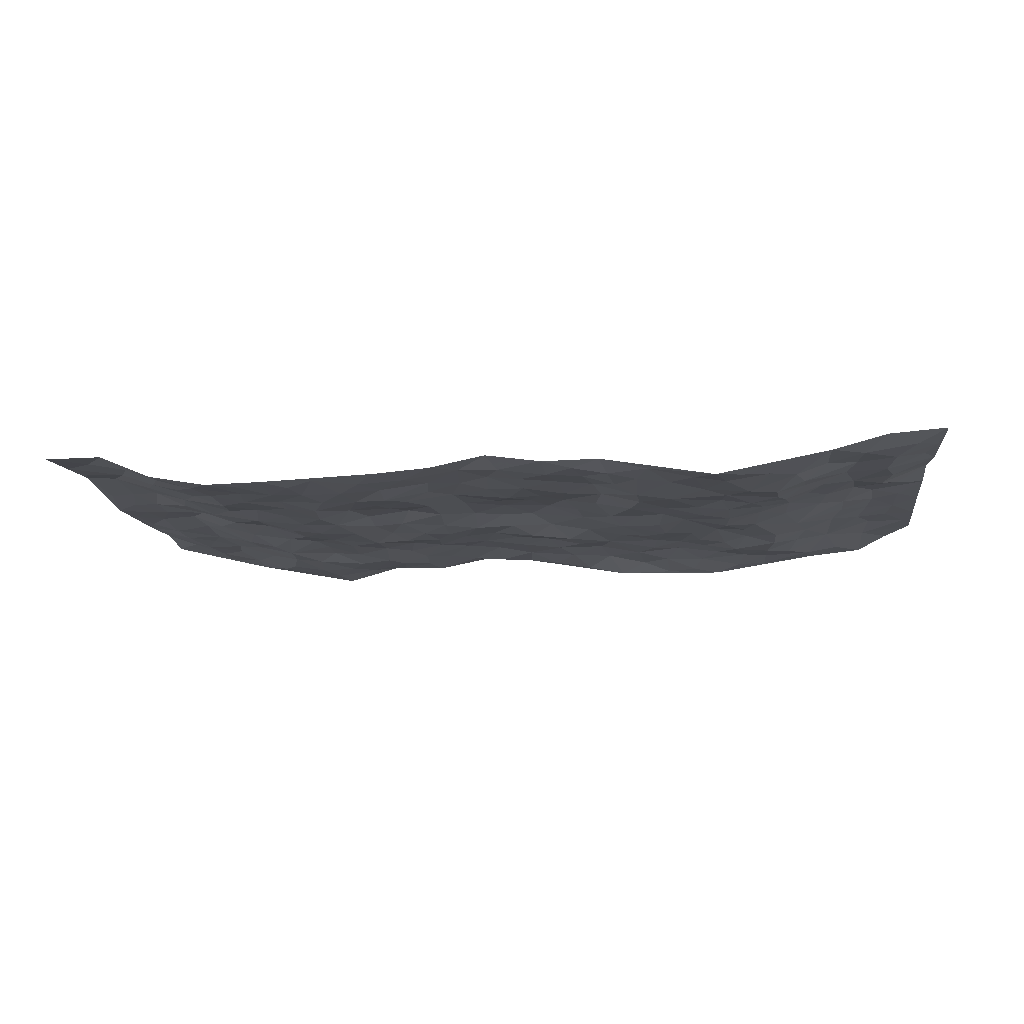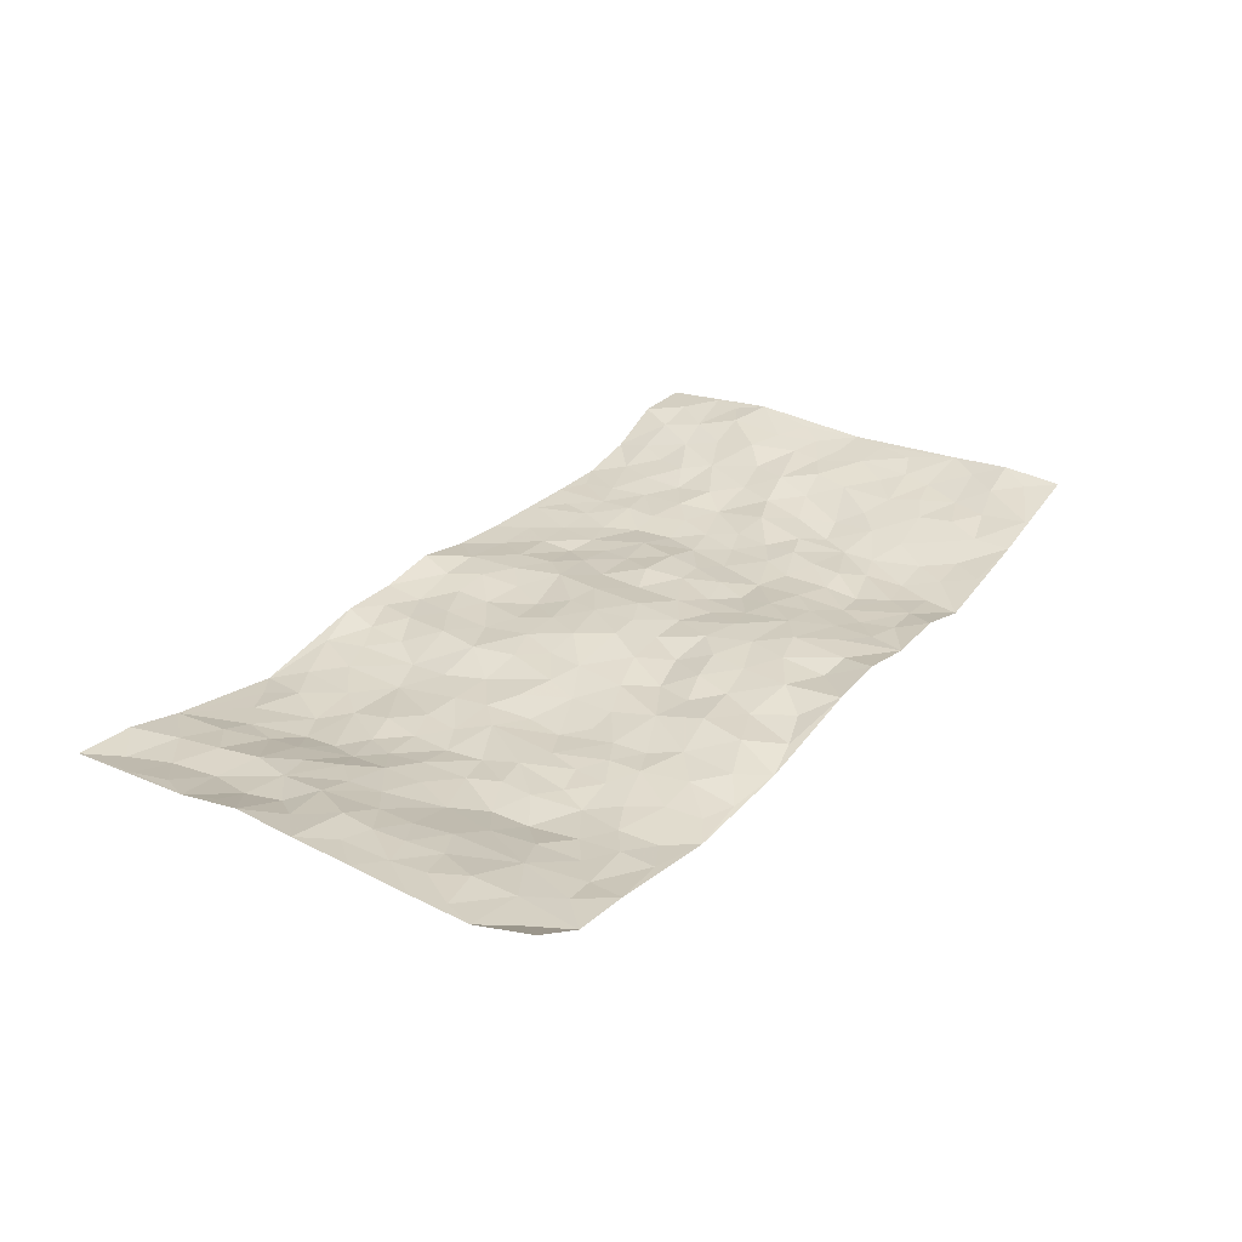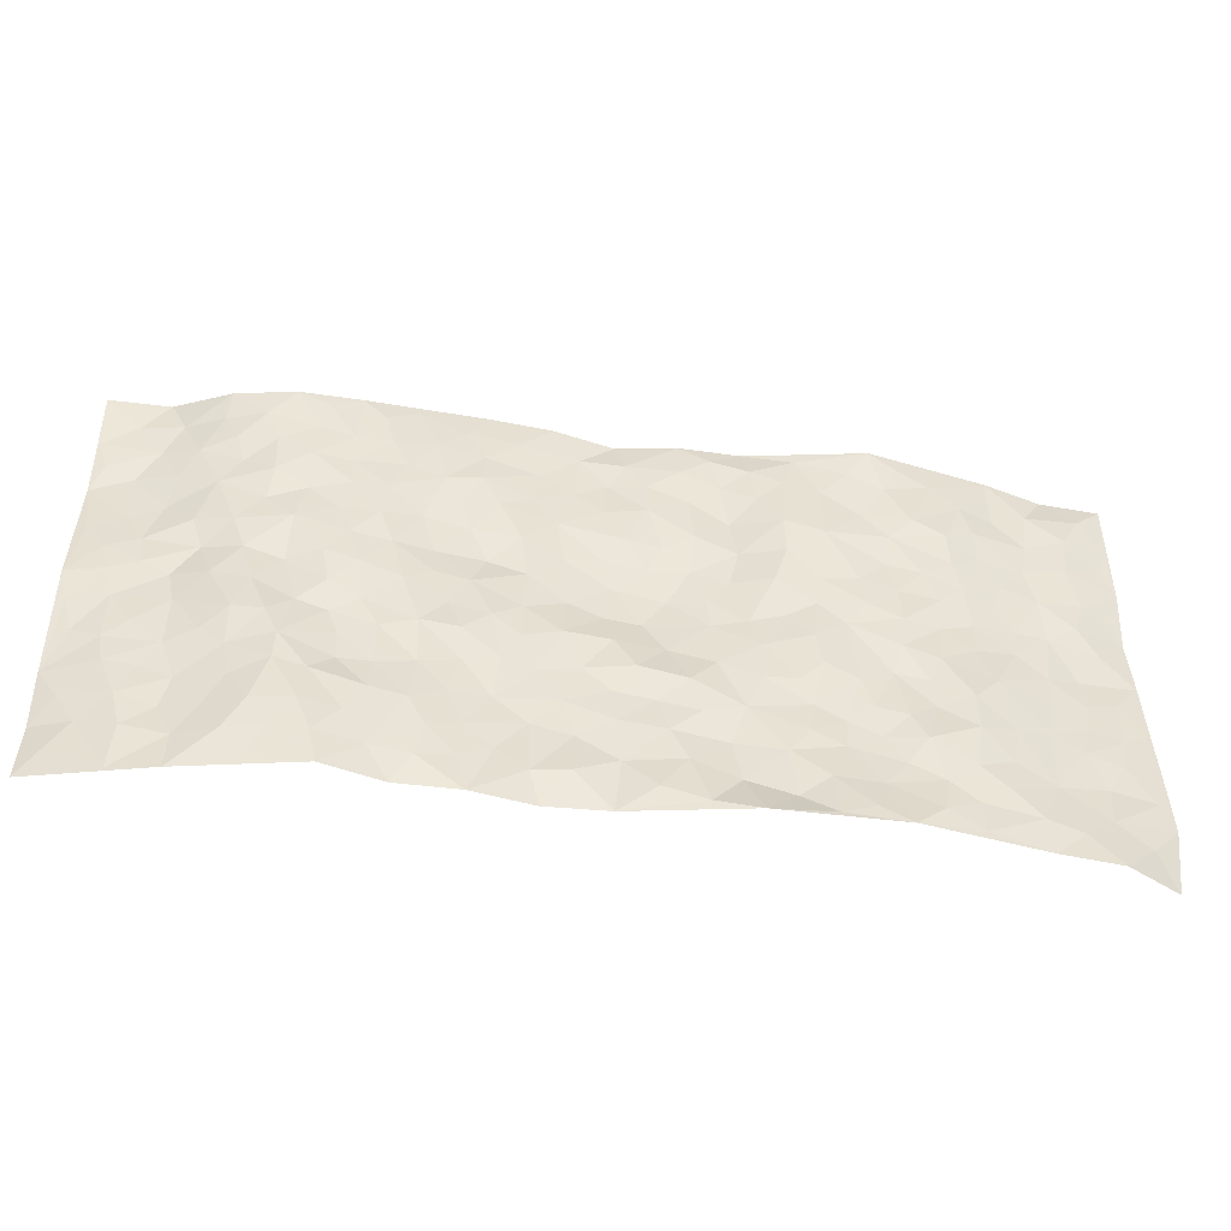
<metadata>
{"format":"obj","ext":"obj","renderer":"f3d","projection":"perspective","resolution":1024,"background":"white","views":[{"elev":-14.1,"azim":-173.4,"up":"+Z"},{"elev":29.4,"azim":-56.0,"up":"+Z"},{"elev":-49.1,"azim":171.9,"up":"+Y"}]}
</metadata>
<code>
v -0.9696 0.003415 0.07156
v -0.9742 0.9998 0.04499
v 0.971 0.0009194 0.06383
v 0.9754 0.9976 0.04005
v -0.7932 0.392 0.02787
v -0.9744 0.5006 0.06268
v -0.8537 0.3571 0.04035
v 0.0009107 0.003305 0.006818
v -0.9769 0.2508 0.05012
v -0.9189 0.3377 0.04725
v -0.7364 0.001256 0.0004911
v -0.9786 0.126 0.04555
v -0.7093 0.292 0.003224
v -0.8598 0.001375 0.01321
v -0.8379 0.2878 0.03304
v -0.4908 0.001484 -0.03812
v -0.9566 0.1883 0.04556
v -0.2927 0.1666 -0.01547
v -0.7736 0.3212 0.02214
v -0.8619 0.1193 0.03148
v -0.9239 0.06352 0.03492
v -0.7976 0.06392 0.008717
v -0.6745 0.1263 -0.01349
v -0.7262 0.07433 -0.005552
v -0.8712 0.2064 0.04151
v -0.9073 0.2698 0.04379
v -0.7681 0.1759 0.01689
v -0.692 0.2088 -0.001874
v -0.8585 0.4878 0.04932
v -0.9753 0.3755 0.05644
v -0.7327 0.9984 0.005092
v -0.537 0.2218 -0.02603
v 0.2612 0.1581 -0.00908
v -0.9739 0.7498 0.05201
v -0.3667 0.3925 -0.0207
v -0.7796 0.753 0.02219
v -0.7968 0.8315 0.02256
v -0.582 0.4421 -0.01585
v -0.6004 0.6053 -0.01338
v -0.49 0.9976 -0.03975
v -0.9505 0.6875 0.05287
v -0.6598 0.5623 0.004327
v -0.3899 0.7533 -0.02828
v -0.5098 0.2795 -0.02052
v -0.4601 0.2247 -0.01402
v -0.4956 0.1616 -0.01792
v -0.4483 0.6361 -0.01938
v -0.3661 0.5592 -0.01361
v 0.1662 0.4736 -0.005427
v -0.3334 0.2206 -0.01659
v -0.2107 0.6096 0.004126
v -0.3747 0.6286 -0.01643
v -0.3015 0.05666 -0.01808
v -0.6291 0.7097 -0.01953
v -0.3949 0.1936 -0.01165
v -0.8689 0.6171 0.03083
v -0.03618 0.3479 -0.007026
v 0.05879 0.3397 0.004998
v 0.2982 0.4511 -0.01519
v -0.09505 0.5504 0.01718
v -0.1647 0.5549 0.004421
v 0.09315 0.6295 0.009063
v -0.6344 0.3459 -0.02136
v -0.746 0.5739 0.01913
v -0.9464 0.8105 0.04446
v -0.5604 0.1286 -0.01935
v -0.3669 0.01288 -0.0343
v -0.7921 0.4657 0.0283
v -0.6184 0.1715 -0.02067
v -0.6152 0.01783 -0.01817
v -0.2427 0.004003 -0.03454
v -0.6163 0.08764 -0.01414
v -0.5477 0.05291 -0.02842
v -0.4315 0.03746 -0.03367
v -0.4514 0.1032 -0.02219
v -0.8887 0.6855 0.03101
v -0.9662 0.8747 0.04651
v -0.7347 0.5089 0.0149
v 0.0003906 0.9959 0.01798
v -0.8003 0.6753 0.02287
v -0.5629 0.3142 -0.01418
v -0.5127 0.4603 -0.02186
v 0.00733 0.5703 0.01616
v -0.04858 0.4813 0.01747
v 0.004252 0.4195 0.002404
v -0.123 0.1287 -0.008853
v -0.5703 0.6696 -0.02147
v -0.9105 0.5622 0.0472
v -0.7301 0.6912 0.0117
v -0.4489 0.2965 -0.01627
v -0.6329 0.2667 -0.02282
v -0.5019 0.6884 -0.017
v -0.172 0.4839 0.002561
v -0.2614 0.4352 -0.009858
v -0.6478 0.6484 -0.009483
v -0.009745 0.1179 0.002647
v -0.415 0.5098 -0.01543
v -0.3428 0.2878 -0.01288
v -0.2399 0.5025 -0.001752
v -0.179 0.3813 -0.003839
v -0.9704 0.626 0.0684
v -0.7027 0.623 0.01187
v -0.8094 0.5798 0.03332
v -0.362 0.1097 -0.02128
v -0.5215 0.5325 -0.02218
v -0.6838 0.406 -0.007584
v -0.1283 0.324 -0.01208
v -0.1481 0.2493 -0.008134
v -0.518 0.6113 -0.02062
v 0.1093 0.728 0.00411
v -0.002245 0.2154 0.001344
v -0.07191 0.2736 0.001812
v 0.005976 0.2887 0.00507
v -0.4293 0.3634 -0.01611
v -0.1958 0.1837 -0.0007321
v -0.6534 0.4877 -0.001876
v -0.5573 0.3806 -0.01395
v -0.4925 0.3911 -0.01294
v -0.3071 0.5232 -0.007505
v -0.2576 0.3497 -0.01148
v -0.3545 0.4665 -0.01849
v -0.2252 0.2706 -0.008949
v -0.08935 0.4098 0.006008
v -0.5938 0.5311 -0.008224
v -0.09074 0.1986 -0.004951
v -0.2127 0.09287 -0.00622
v -0.3988 0.2576 -0.01008
v -0.9229 0.4379 0.0514
v -0.8624 0.4203 0.04488
v 0.09296 0.4227 -0.00198
v 0.2101 0.2382 0.001565
v 0.08429 0.5158 0.01274
v 0.02083 0.4867 0.01439
v 0.1666 0.3929 -0.008755
v 0.7873 0.497 0.02936
v 0.2203 0.4339 -0.01497
v 0.2674 0.3142 -0.008908
v 0.161 0.5668 -0.001286
v 0.1213 0.9975 -0.00666
v -0.2917 0.6185 -0.01351
v 0.425 0.8804 -0.02768
v 0.4909 0.9991 -0.02705
v -0.2153 0.7807 0.005632
v -0.05789 0.863 -0.00101
v -0.3211 0.348 -0.01551
v -0.4589 0.5654 -0.02126
v -0.07148 0.05403 -0.0128
v -0.1559 0.02404 -0.02081
v 0.1237 0.004902 0.01386
v 0.01358 0.8585 0.007686
v -0.0166 0.6982 -0.0004809
v 0.4223 0.1978 -0.03415
v 0.3423 0.2904 -0.0165
v 0.5915 0.5275 -0.007471
v 0.5267 0.5472 -0.02622
v 0.4569 0.1365 -0.03364
v 0.524 0.2291 -0.03319
v 0.415 0.3619 -0.02503
v 0.02323 0.6397 0.009776
v -0.05904 0.6266 0.01207
v -0.1473 0.7287 -0.001253
v -0.08676 0.6921 0.004903
v -0.06022 0.79 -0.002838
v -0.1366 0.632 0.008764
v 0.02104 0.7733 0.001699
v 0.244 0.998 -0.01645
v -0.01822 0.9252 0.004279
v -0.2679 0.8457 -0.0147
v -0.1988 0.88 -0.002996
v -0.314 0.78 -0.02362
v -0.2444 0.9973 0.002075
v -0.2291 0.6953 0.003805
v -0.3169 0.6992 -0.01825
v -0.14 0.8291 0.0002875
v -0.1208 0.9978 0.0002773
v 0.2177 0.7453 -0.01416
v 0.1741 0.6663 -0.005857
v 0.3286 0.5948 -0.008251
v 0.2616 0.5231 -0.01029
v 0.2669 0.6654 -0.008973
v 0.4249 0.7446 -0.03039
v 0.357 0.6834 -0.0152
v 0.286 0.7328 -0.01842
v 0.06892 0.9275 0.005677
v 0.07916 0.8217 0.005208
v 0.1456 0.8568 -0.002044
v 0.2497 0.8726 -0.01906
v 0.3213 0.7932 -0.02406
v 0.2334 0.5951 0.003453
v -0.8797 0.8678 0.02188
v -0.6841 0.8162 -0.01221
v -0.867 0.7746 0.02134
v -0.8514 0.9975 0.03655
v -0.9187 0.9407 0.02987
v -0.8077 0.9213 0.01796
v -0.7312 0.8852 0.008517
v -0.607 0.929 -0.02314
v -0.6639 0.8856 -0.01523
v -0.6873 0.7458 -0.002957
v -0.5629 0.8136 -0.03132
v -0.6251 0.7803 -0.02678
v -0.5125 0.9004 -0.02958
v -0.3915 0.8776 -0.02195
v -0.5466 0.9596 -0.0322
v -0.4661 0.8156 -0.02422
v -0.4433 0.9358 -0.02824
v -0.3453 0.972 -0.0158
v -0.5135 0.7603 -0.02491
v -0.3197 0.9007 -0.01868
v -0.2577 0.9304 -0.01274
v 0.1567 0.784 -0.002993
v 0.2536 0.8036 -0.02539
v 0.1872 0.9324 -0.01451
v 0.3932 0.8124 -0.02898
v 0.337 0.8807 -0.0271
v 0.3817 0.9827 -0.02338
v 0.288 0.9374 -0.02232
v 0.4423 0.9486 -0.02885
v 0.3809 0.4936 -0.02659
v 0.3265 0.529 -0.01665
v 0.4851 0.6045 -0.02647
v 0.4329 0.6648 -0.02988
v 0.4066 0.5884 -0.02638
v 0.3532 0.1912 -0.02577
v 0.4825 0.3352 -0.01881
v 0.4607 0.5227 -0.02957
v 0.3471 0.388 -0.02502
v -0.1232 0.9139 -0.006722
v -0.1825 0.9576 -0.005788
v 0.3208 0.134 -0.02201
v 0.6111 0.01557 -0.01658
v 0.2019 0.3334 -0.00757
v 0.2714 0.3848 -0.02044
v 0.5852 0.2494 -0.02971
v 0.7374 0.9993 -0.007867
v 0.9715 0.25 0.06264
v 0.4931 0.8127 -0.02271
v 0.7177 0.4883 0.004298
v 0.4893 0.7473 -0.02384
v 0.9751 0.4998 0.04872
v 0.668 0.2953 -0.006438
v 0.5108 0.4684 -0.02429
v 0.774 0.311 0.02061
v 0.5628 0.4165 -0.01571
v 0.4901 0.00344 -0.03793
v 0.0912 0.2523 0.005415
v 0.5064 0.07849 -0.03927
v 0.1358 0.3193 0.003091
v 0.4173 0.2674 -0.02533
v 0.8701 0.2649 0.03136
v 0.6425 0.4633 -0.01301
v 0.5789 0.08345 -0.02883
v 0.4499 0.4264 -0.0238
v 0.6091 0.3736 -0.02535
v 0.2877 0.2333 -0.01092
v 0.4795 0.272 -0.02083
v 0.2654 0.07926 -0.01143
v 0.3701 0.004725 -0.006097
v 0.2457 0.002683 -0.008844
v 0.2025 0.1154 -0.0003487
v 0.06896 0.17 0.006676
v 0.1464 0.1902 0.008421
v 0.614 0.1487 -0.02658
v 0.7729 0.4231 0.02245
v 0.7443 0.2213 0.01561
v 0.6513 0.08151 -0.01667
v 0.6704 0.3859 -0.01295
v 0.716 0.3401 0.004962
v 0.8817 0.3259 0.03595
v 0.7422 0.5682 0.01945
v 0.6901 0.1462 -0.001084
v 0.7595 0.15 0.01862
v 0.8363 0.3674 0.02878
v 0.937 0.3493 0.04981
v 0.8817 0.4383 0.03996
v 0.5836 0.3148 -0.02858
v 0.817 0.1059 0.02302
v 0.3337 0.06434 -0.01795
v 0.4129 0.07057 -0.02342
v 0.07201 0.07865 -0.005356
v 0.1437 0.07365 0.0008739
v 0.9718 0.7492 0.06505
v 0.7288 0.07969 0.008622
v 0.6545 0.2169 -0.01056
v 0.9563 0.4244 0.04997
v 0.9032 0.5087 0.03971
v 0.8046 0.2503 0.02424
v 0.5347 0.15 -0.03878
v 0.7315 0.002088 0.007127
v 0.5038 0.3949 -0.01677
v 0.9325 0.06348 0.05583
v 0.9684 0.1258 0.07264
v 0.8367 0.1802 0.0246
v 0.8922 0.1244 0.04564
v 0.8248 0.009235 0.02935
v 0.9311 0.1879 0.05251
v 0.6665 0.5567 -0.004647
v 0.6929 0.6333 -0.002928
v 0.5876 0.637 -0.02277
v 0.821 0.6915 0.0385
v 0.6341 0.7721 -0.01882
v 0.9522 0.6246 0.05256
v 0.7657 0.6421 0.01838
v 0.8512 0.5948 0.03675
v 0.7341 0.7446 0.005515
v 0.8426 0.5302 0.03295
v 0.9124 0.5737 0.04266
v 0.8869 0.659 0.04666
v 0.6417 0.6932 -0.01028
v 0.5673 0.7248 -0.01828
v 0.5112 0.6752 -0.02261
v 0.8493 0.8527 0.0392
v 0.7141 0.872 -0.00459
v 0.8096 0.7772 0.02769
v 0.8915 0.7779 0.05269
v 0.7797 0.845 0.0164
v 0.9707 0.8734 0.0522
v 0.695 0.8033 -0.002098
v 0.9488 0.8106 0.05373
v 0.7427 0.9327 0.002709
v 0.8518 0.9992 0.0405
v 0.6148 0.9993 -0.02968
v 0.8177 0.9268 0.03017
v 0.9029 0.9281 0.04563
v 0.6649 0.9354 -0.01995
v 0.5593 0.9024 -0.0255
v 0.4936 0.8821 -0.02627
v 0.5528 0.9706 -0.02894
v 0.5723 0.8226 -0.02519
v 0.6389 0.8616 -0.01801
f 29 6 128
f 12 21 20
f 26 10 9
f 55 45 46
f 27 19 15
f 26 9 17
f 101 6 88
f 12 1 21
f 7 15 19
f 125 86 96
f 84 123 85
f 129 29 128
f 25 27 15
f 12 20 17
f 73 75 66
f 22 14 11
f 26 17 25
f 9 12 17
f 25 15 26
f 5 129 7
f 52 146 48
f 55 18 50
f 7 19 5
f 20 27 25
f 124 82 105
f 41 76 34
f 20 14 22
f 14 20 21
f 14 21 1
f 24 22 11
f 24 27 22
f 72 66 69
f 69 32 91
f 70 24 11
f 24 23 27
f 17 20 25
f 27 20 22
f 10 15 7
f 10 26 15
f 23 28 27
f 27 13 19
f 28 23 69
f 13 27 28
f 119 121 94
f 10 7 129
f 6 30 128
f 9 10 30
f 36 192 80
f 80 102 89
f 118 81 44
f 64 103 78
f 115 126 86
f 45 32 46
f 91 63 13
f 129 68 29
f 95 87 54
f 95 54 199
f 202 40 204
f 82 97 105
f 29 88 6
f 18 55 104
f 148 126 71
f 38 82 124
f 50 18 122
f 117 82 38
f 5 19 106
f 82 117 118
f 80 64 102
f 127 45 55
f 194 77 190
f 98 35 114
f 39 124 105
f 127 50 98
f 106 19 13
f 66 75 46
f 39 95 42
f 63 117 38
f 95 89 102
f 101 56 76
f 51 140 99
f 18 53 126
f 62 83 132
f 45 127 90
f 112 113 57
f 103 29 68
f 130 85 58
f 109 39 105
f 35 94 121
f 113 246 58
f 151 165 163
f 120 100 94
f 114 127 98
f 192 190 65
f 95 39 87
f 36 191 37
f 67 104 74
f 56 101 88
f 13 63 106
f 192 34 76
f 268 241 243
f 108 115 125
f 93 84 60
f 133 84 85
f 156 288 157
f 101 76 41
f 80 103 64
f 105 97 146
f 99 61 51
f 92 109 47
f 125 96 111
f 158 227 153
f 75 104 55
f 69 66 32
f 81 91 32
f 106 78 68
f 42 64 78
f 77 34 65
f 24 70 72
f 75 73 16
f 16 71 67
f 2 34 77
f 13 28 91
f 103 56 88
f 56 80 76
f 72 69 23
f 11 16 70
f 16 73 70
f 16 67 74
f 115 18 126
f 24 72 23
f 73 72 70
f 16 74 75
f 72 73 66
f 32 45 44
f 84 83 60
f 66 46 32
f 78 106 116
f 117 63 81
f 67 53 104
f 103 68 78
f 69 91 28
f 36 80 89
f 106 38 116
f 106 68 5
f 81 118 117
f 62 132 138
f 32 44 81
f 53 67 71
f 57 58 85
f 123 100 107
f 93 60 61
f 33 230 224
f 8 96 147
f 132 133 130
f 140 48 119
f 93 100 123
f 122 98 50
f 164 60 160
f 53 71 126
f 125 112 108
f 193 194 195
f 75 55 46
f 63 91 81
f 56 103 80
f 196 198 31
f 18 104 53
f 121 48 97
f 38 106 63
f 118 97 82
f 97 35 121
f 51 172 140
f 130 134 49
f 87 39 109
f 288 252 263
f 97 114 35
f 47 43 92
f 57 113 58
f 248 130 58
f 34 101 41
f 114 90 127
f 116 124 42
f 145 94 35
f 118 114 97
f 167 79 175
f 98 145 35
f 85 123 57
f 43 47 52
f 199 36 89
f 42 78 116
f 159 83 62
f 88 29 103
f 74 104 75
f 118 44 90
f 173 140 172
f 42 95 102
f 190 192 37
f 65 190 77
f 89 95 199
f 125 111 112
f 92 87 109
f 18 115 122
f 177 180 176
f 112 57 107
f 109 105 146
f 93 94 100
f 285 286 275
f 96 86 147
f 137 232 131
f 57 123 107
f 87 92 208
f 49 134 136
f 132 130 49
f 161 164 162
f 50 127 55
f 122 108 107
f 122 107 100
f 48 140 52
f 118 90 114
f 99 119 94
f 123 84 93
f 36 37 192
f 48 121 119
f 120 122 100
f 39 42 124
f 38 124 116
f 248 58 246
f 44 45 90
f 98 122 120
f 146 52 47
f 94 93 99
f 168 209 170
f 212 183 188
f 202 197 200
f 42 102 64
f 107 108 112
f 99 93 61
f 8 280 96
f 112 111 113
f 125 115 86
f 115 108 122
f 128 30 10
f 5 68 129
f 10 129 128
f 132 49 138
f 83 84 133
f 130 133 85
f 83 133 132
f 248 134 130
f 156 152 224
f 151 110 165
f 212 186 211
f 153 224 249
f 254 251 244
f 246 261 262
f 225 158 249
f 49 136 179
f 185 184 150
f 214 188 181
f 181 188 182
f 161 163 174
f 143 170 172
f 110 211 185
f 184 79 167
f 174 228 169
f 62 110 159
f 163 150 144
f 210 169 229
f 170 143 168
f 176 211 110
f 98 120 145
f 94 145 120
f 48 146 97
f 109 146 47
f 148 86 126
f 147 86 148
f 71 8 148
f 8 147 148
f 244 276 254
f 232 136 134
f 174 143 161
f 60 83 160
f 163 162 151
f 159 160 83
f 261 281 262
f 259 281 149
f 219 220 59
f 246 113 111
f 33 255 131
f 157 256 152
f 137 255 153
f 230 278 279
f 262 260 33
f 154 155 242
f 131 255 137
f 248 131 232
f 281 280 149
f 259 258 278
f 220 179 59
f 159 151 160
f 162 160 151
f 164 61 60
f 228 174 144
f 144 174 163
f 159 110 151
f 161 172 164
f 186 184 185
f 161 162 163
f 61 164 51
f 160 162 164
f 187 217 213
f 150 163 165
f 205 202 200
f 79 184 139
f 170 43 173
f 174 169 143
f 161 143 172
f 167 144 150
f 176 180 183
f 172 170 173
f 223 226 221
f 185 150 165
f 99 140 119
f 207 206 203
f 172 51 164
f 43 52 173
f 173 52 140
f 167 175 228
f 228 229 169
f 210 168 169
f 177 110 62
f 189 138 179
f 62 138 177
f 136 232 233
f 181 182 222
f 150 184 167
f 178 180 189
f 49 179 138
f 177 138 189
f 180 178 182
f 178 179 220
f 307 308 304
f 222 223 221
f 215 187 188
f 176 183 212
f 187 213 186
f 214 215 188
f 185 211 186
f 237 181 239
f 182 188 183
f 110 185 165
f 216 215 141
f 211 176 212
f 182 183 180
f 176 110 177
f 213 184 186
f 178 189 179
f 177 189 180
f 195 190 37
f 197 198 200
f 195 194 190
f 34 192 65
f 80 192 76
f 37 196 195
f 194 2 77
f 193 2 194
f 196 37 191
f 31 193 195
f 198 196 191
f 31 195 196
f 199 201 191
f 197 204 31
f 198 191 201
f 31 198 197
f 201 199 54
f 36 199 191
f 54 208 201
f 208 43 205
f 208 54 87
f 198 201 200
f 206 205 203
f 43 170 203
f 210 207 209
f 40 202 206
f 31 204 40
f 197 202 204
f 208 205 200
f 43 203 205
f 205 206 202
f 203 209 207
f 171 40 207
f 40 206 207
f 208 200 201
f 43 208 92
f 170 209 203
f 168 143 169
f 207 210 171
f 168 210 209
f 188 187 212
f 212 187 186
f 166 139 213
f 184 213 139
f 237 214 181
f 215 214 141
f 216 141 218
f 213 217 166
f 142 166 216
f 217 216 166
f 187 215 217
f 216 217 215
f 237 141 214
f 142 216 218
f 223 222 182
f 179 136 59
f 223 220 219
f 267 238 251
f 237 327 141
f 223 182 178
f 158 290 253
f 220 223 178
f 59 233 227
f 233 59 136
f 248 246 131
f 153 249 158
f 251 254 267
f 223 219 226
f 111 261 246
f 297 251 238
f 276 256 157
f 167 228 144
f 229 228 175
f 175 171 229
f 229 171 210
f 260 257 33
f 265 271 272
f 266 289 283
f 269 243 250
f 249 224 152
f 266 283 271
f 227 233 137
f 253 227 158
f 325 313 320
f 135 264 275
f 310 329 239
f 270 298 297
f 249 256 225
f 275 273 269
f 311 222 221
f 155 154 299
f 234 276 157
f 310 311 299
f 222 239 181
f 221 226 155
f 266 263 252
f 242 290 244
f 264 273 275
f 273 264 243
f 242 244 154
f 276 290 225
f 288 234 157
f 240 282 302
f 275 286 306
f 225 290 158
f 234 263 284
f 241 254 276
f 233 232 137
f 137 153 227
f 264 135 238
f 244 251 154
f 260 259 257
f 227 253 219
f 33 224 255
f 154 297 299
f 240 302 307
f 297 154 251
f 264 268 243
f 253 226 219
f 271 284 263
f 277 294 293
f 290 242 253
f 241 234 284
f 59 227 219
f 242 155 226
f 252 245 231
f 157 152 156
f 257 230 33
f 152 256 249
f 278 230 257
f 262 33 131
f 224 153 255
f 259 278 257
f 134 248 232
f 230 279 224
f 96 261 111
f 261 96 280
f 280 281 261
f 246 262 131
f 252 247 245
f 268 267 241
f 283 277 272
f 288 247 252
f 275 274 285
f 295 291 294
f 267 268 264
f 263 234 288
f 309 310 299
f 290 276 244
f 283 272 271
f 267 254 241
f 265 243 241
f 236 240 285
f 297 238 270
f 303 305 298
f 241 276 234
f 221 155 299
f 272 277 293
f 250 243 287
f 286 285 240
f 284 271 265
f 271 263 266
f 295 3 291
f 225 256 276
f 241 284 265
f 289 266 231
f 3 292 291
f 321 235 323
f 293 294 296
f 279 278 258
f 245 279 258
f 279 156 224
f 260 281 259
f 280 8 149
f 262 281 260
f 231 266 252
f 267 264 238
f 306 304 270
f 283 289 295
f 243 269 273
f 236 269 250
f 294 292 296
f 274 236 285
f 269 274 275
f 250 287 293
f 245 289 231
f 236 274 269
f 156 279 247
f 242 226 253
f 247 279 245
f 243 265 287
f 288 156 247
f 265 272 293
f 296 292 236
f 293 287 265
f 295 294 277
f 277 283 295
f 236 250 296
f 289 3 295
f 292 294 291
f 293 296 250
f 300 304 308
f 325 320 235
f 329 330 326
f 270 304 303
f 270 303 298
f 309 305 301
f 135 306 270
f 299 297 298
f 298 309 299
f 238 135 270
f 300 314 305
f 303 300 305
f 304 306 307
f 300 303 304
f 282 319 315
f 322 325 235
f 275 306 135
f 307 306 286
f 240 307 286
f 308 307 302
f 302 282 308
f 308 282 315
f 305 309 298
f 310 309 301
f 310 301 329
f 310 239 311
f 222 311 239
f 299 311 221
f 319 312 315
f 312 323 316
f 301 305 318
f 305 314 316
f 300 308 315
f 316 314 312
f 312 314 315
f 315 314 300
f 323 312 324
f 316 313 318
f 282 4 317
f 330 313 325
f 4 321 324
f 235 320 323
f 282 317 319
f 312 319 317
f 326 325 322
f 316 320 313
f 316 318 305
f 142 218 327
f 327 218 141
f 316 323 320
f 324 312 317
f 4 324 317
f 321 323 324
f 318 313 330
f 328 326 322
f 326 327 329
f 329 327 237
f 326 328 327
f 322 142 328
f 327 328 142
f 329 237 239
f 301 318 330
f 326 330 325
f 330 329 301

</code>
